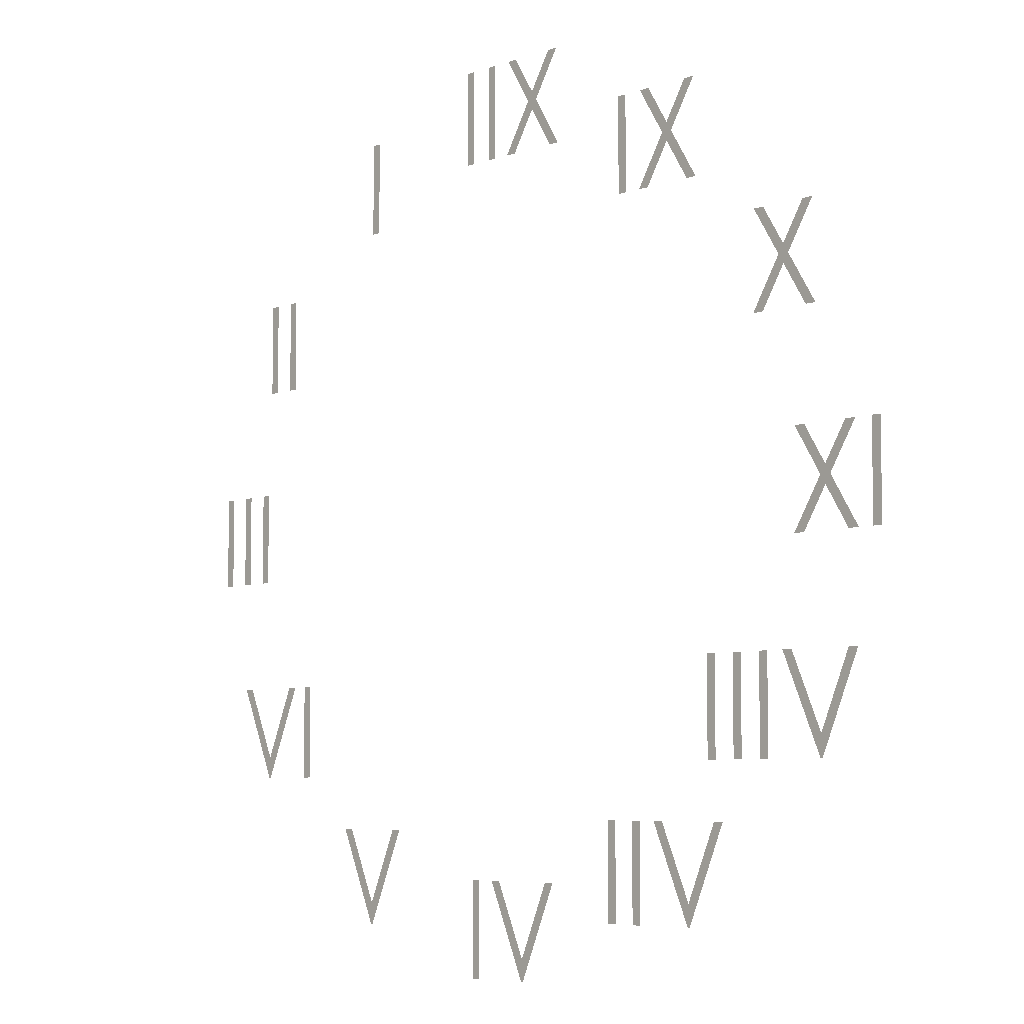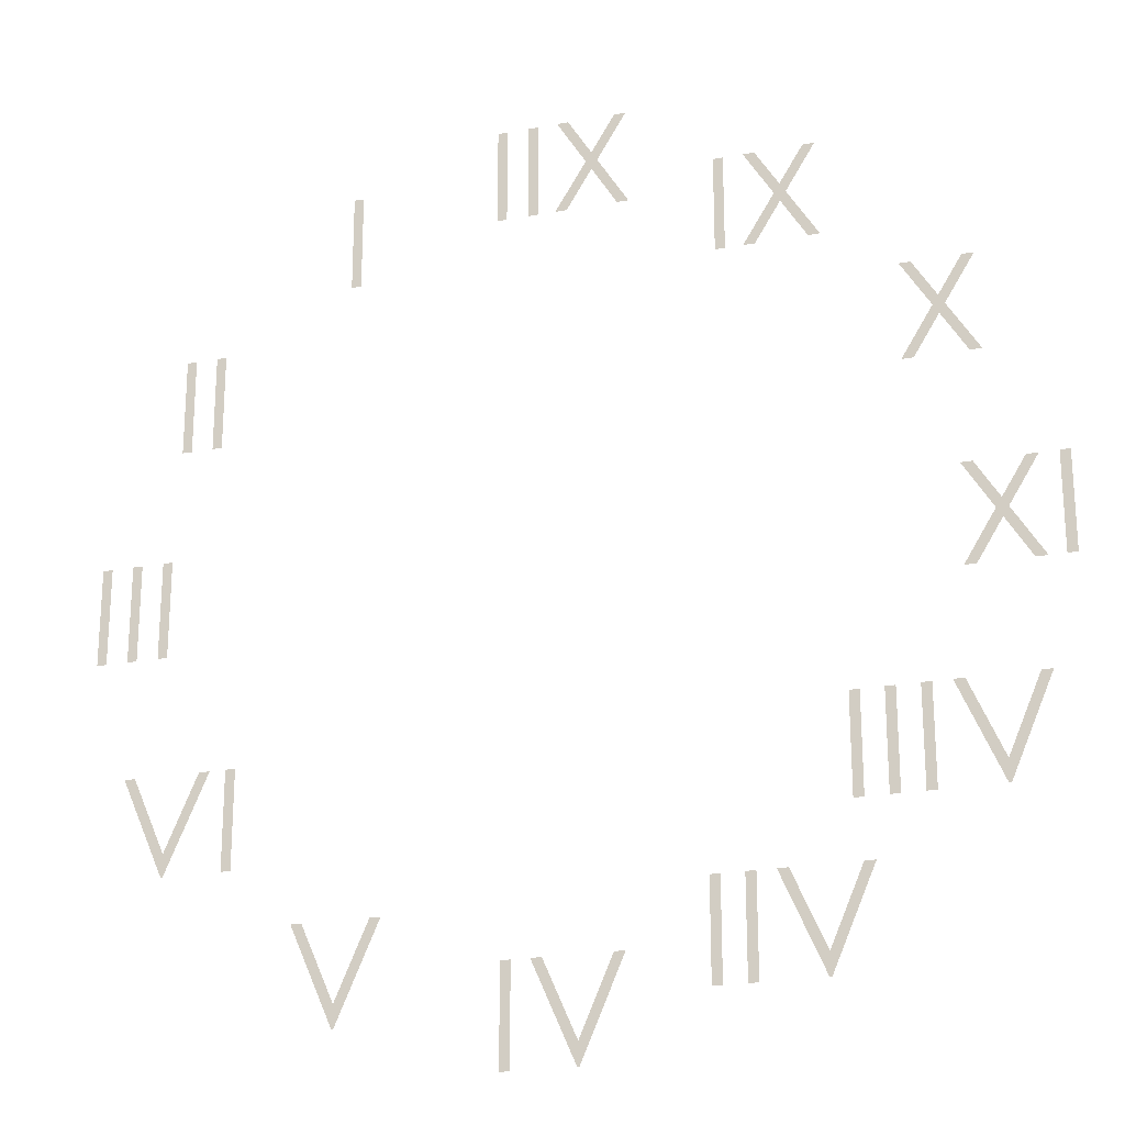
<metadata>
{"format":"obj","ext":"obj","renderer":"f3d","projection":"perspective","resolution":1024,"background":"white","views":[{"elev":-6.3,"azim":46.3,"up":"+Z"},{"elev":-22.5,"azim":17.7,"up":"+Z"}]}
</metadata>
<code>
o Roman4
v 0.08727 0.0001 0.768
v 0.1062 0.0001 0.768
v 0.05805 0.0001 0.6898
v 0.1097 0.0001 0.6064
v 0.09078 0.0001 0.6064
v 0.04868 0.0001 0.6746
v 0.006717 0.0001 0.6064
v -0.01217 0.0001 0.6064
v 0.03922 0.0001 0.6899
v -0.008981 0.0001 0.768
v 0.009654 0.0001 0.768
v 0.04857 0.0001 0.7051
v -0.05727 0.0001 0.768
v -0.04112 0.0001 0.768
v -0.04112 0.0001 0.6064
v -0.05727 0.0001 0.6064
v -0.1097 0.0001 0.768
v -0.09352 0.0001 0.768
v -0.09352 0.0001 0.6064
v -0.1097 0.0001 0.6064
v -0.3582 0.0001 0.6873
v -0.3421 0.0001 0.6873
v -0.3421 0.0001 0.5257
v -0.3582 0.0001 0.5257
v -0.5909 0.0001 0.4324
v -0.5748 0.0001 0.4324
v -0.5748 0.0001 0.2708
v -0.5909 0.0001 0.2708
v -0.6433 0.0001 0.4324
v -0.6272 0.0001 0.4324
v -0.6272 0.0001 0.2708
v -0.6433 0.0001 0.2708
v -0.6663 0.0001 0.0808
v -0.6501 0.0001 0.0808
v -0.6501 0.0001 -0.0808
v -0.6663 0.0001 -0.0808
v -0.7187 0.0001 0.0808
v -0.7025 0.0001 0.0808
v -0.7025 0.0001 -0.0808
v -0.7187 0.0001 -0.0808
v -0.7711 0.0001 0.0808
v -0.755 0.0001 0.0808
v -0.755 0.0001 -0.0808
v -0.7711 0.0001 -0.0808
v -0.5409 0.0001 -0.2757
v -0.5248 0.0001 -0.2757
v -0.5248 0.0001 -0.4373
v -0.5409 0.0001 -0.4373
v -0.5847 0.0001 -0.2757
v -0.5672 0.0001 -0.2757
v -0.6365 0.0001 -0.4373
v -0.64 0.0001 -0.4373
v -0.7103 0.0001 -0.2757
v -0.6927 0.0001 -0.2757
v -0.6383 0.0001 -0.4006
v -0.2977 0.0001 -0.5284
v -0.2802 0.0001 -0.5284
v -0.3495 0.0001 -0.69
v -0.353 0.0001 -0.69
v -0.4233 0.0001 -0.5284
v -0.4057 0.0001 -0.5284
v -0.3513 0.0001 -0.6533
v 0.07685 0.0001 -0.6082
v 0.09443 0.0001 -0.6082
v 0.0251 0.0001 -0.7698
v 0.02159 0.0001 -0.7698
v -0.04872 0.0001 -0.6082
v -0.03115 0.0001 -0.6082
v 0.02329 0.0001 -0.7331
v -0.09443 0.0001 -0.6082
v -0.07828 0.0001 -0.6082
v -0.07828 0.0001 -0.7698
v -0.09443 0.0001 -0.7698
v 0.4427 0.0001 -0.5075
v 0.4603 0.0001 -0.5075
v 0.391 0.0001 -0.6691
v 0.3875 0.0001 -0.6691
v 0.3172 0.0001 -0.5075
v 0.3347 0.0001 -0.5075
v 0.3892 0.0001 -0.6324
v 0.2715 0.0001 -0.5075
v 0.2876 0.0001 -0.5075
v 0.2876 0.0001 -0.6691
v 0.2715 0.0001 -0.6691
v 0.219 0.0001 -0.5075
v 0.2352 0.0001 -0.5075
v 0.2352 0.0001 -0.6691
v 0.219 0.0001 -0.6691
v 0.7068 0.0001 -0.2527
v 0.7244 0.0001 -0.2527
v 0.6551 0.0001 -0.4143
v 0.6516 0.0001 -0.4143
v 0.5813 0.0001 -0.2527
v 0.5988 0.0001 -0.2527
v 0.6533 0.0001 -0.3775
v 0.5355 0.0001 -0.2527
v 0.5517 0.0001 -0.2527
v 0.5517 0.0001 -0.4143
v 0.5355 0.0001 -0.4143
v 0.4831 0.0001 -0.2527
v 0.4993 0.0001 -0.2527
v 0.4993 0.0001 -0.4143
v 0.4831 0.0001 -0.4143
v 0.4307 0.0001 -0.2527
v 0.4469 0.0001 -0.2527
v 0.4469 0.0001 -0.4143
v 0.4307 0.0001 -0.4143
v 0.7551 0.0001 0.0808
v 0.7712 0.0001 0.0808
v 0.7712 0.0001 -0.0808
v 0.7551 0.0001 -0.0808
v 0.7061 0.0001 0.0808
v 0.725 0.0001 0.0808
v 0.6769 0.0001 0.002614
v 0.7285 0.0001 -0.0808
v 0.7096 0.0001 -0.0808
v 0.6675 0.0001 -0.01261
v 0.6256 0.0001 -0.0808
v 0.6067 0.0001 -0.0808
v 0.6581 0.0001 0.002717
v 0.6099 0.0001 0.0808
v 0.6285 0.0001 0.0808
v 0.6674 0.0001 0.01792
v 0.6308 0.0001 0.4228
v 0.6497 0.0001 0.4228
v 0.6016 0.0001 0.3446
v 0.6532 0.0001 0.2611
v 0.6343 0.0001 0.2611
v 0.5922 0.0001 0.3293
v 0.5502 0.0001 0.2611
v 0.5314 0.0001 0.2611
v 0.5827 0.0001 0.3447
v 0.5345 0.0001 0.4228
v 0.5532 0.0001 0.4228
v 0.5921 0.0001 0.3599
v 0.3934 0.0001 0.6563
v 0.4122 0.0001 0.6563
v 0.3641 0.0001 0.5782
v 0.4158 0.0001 0.4947
v 0.3969 0.0001 0.4947
v 0.3548 0.0001 0.5629
v 0.3128 0.0001 0.4947
v 0.2939 0.0001 0.4947
v 0.3453 0.0001 0.5783
v 0.2971 0.0001 0.6563
v 0.3157 0.0001 0.6563
v 0.3547 0.0001 0.5935
v 0.2488 0.0001 0.6563
v 0.265 0.0001 0.6563
v 0.265 0.0001 0.4947
v 0.2488 0.0001 0.4947
g Roman4
f 1 2 3
f 3 4 5
f 3 5 6
f 1 3 6
f 1 6 7
f 7 8 9
f 1 7 9
f 9 10 11
f 9 11 12
f 9 12 1
f 13 14 15
f 15 16 13
f 17 18 19
f 19 20 17
f 21 22 23
f 23 24 21
f 25 26 27
f 27 28 25
f 29 30 31
f 31 32 29
f 33 34 35
f 35 36 33
f 37 38 39
f 39 40 37
f 41 42 43
f 43 44 41
f 45 46 47
f 47 48 45
f 49 50 51
f 49 51 52
f 52 53 54
f 52 54 55
f 52 55 49
f 56 57 58
f 56 58 59
f 59 60 61
f 59 61 62
f 59 62 56
f 63 64 65
f 63 65 66
f 66 67 68
f 66 68 69
f 66 69 63
f 70 71 72
f 72 73 70
f 74 75 76
f 74 76 77
f 77 78 79
f 77 79 80
f 77 80 74
f 81 82 83
f 83 84 81
f 85 86 87
f 87 88 85
f 89 90 91
f 89 91 92
f 92 93 94
f 92 94 95
f 92 95 89
f 96 97 98
f 98 99 96
f 100 101 102
f 102 103 100
f 104 105 106
f 106 107 104
f 108 109 110
f 110 111 108
f 112 113 114
f 114 115 116
f 114 116 117
f 112 114 117
f 112 117 118
f 118 119 120
f 112 118 120
f 120 121 122
f 120 122 123
f 120 123 112
f 124 125 126
f 126 127 128
f 126 128 129
f 124 126 129
f 124 129 130
f 130 131 132
f 124 130 132
f 132 133 134
f 132 134 135
f 132 135 124
f 136 137 138
f 138 139 140
f 138 140 141
f 136 138 141
f 136 141 142
f 142 143 144
f 136 142 144
f 144 145 146
f 144 146 147
f 144 147 136
f 148 149 150
f 150 151 148

</code>
